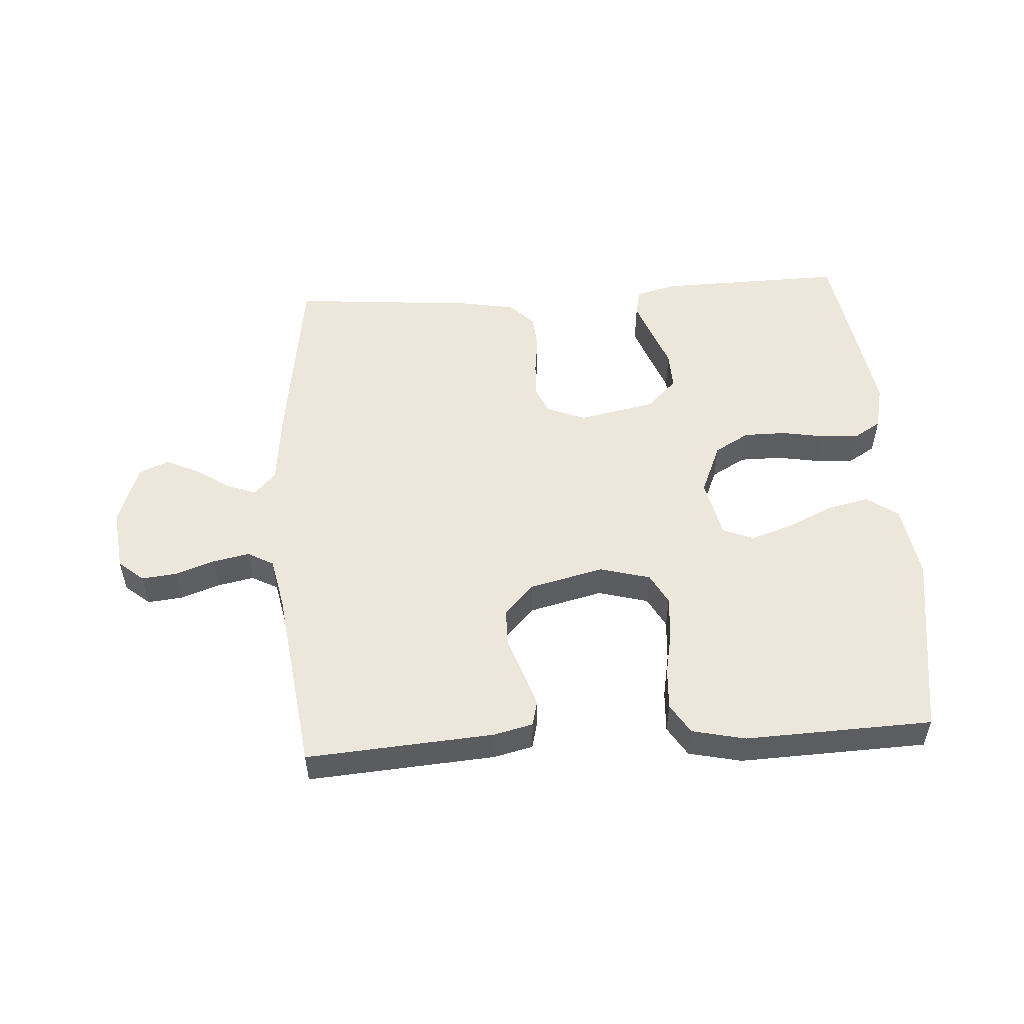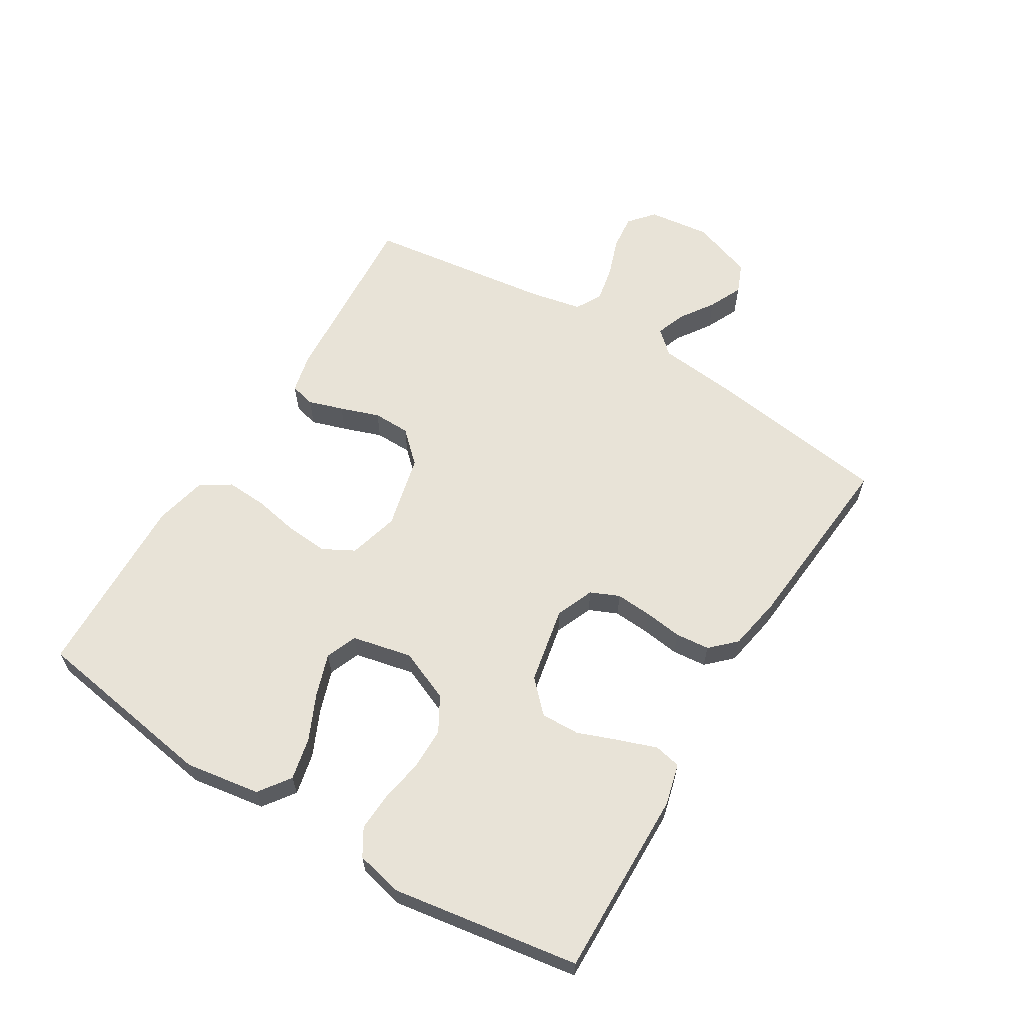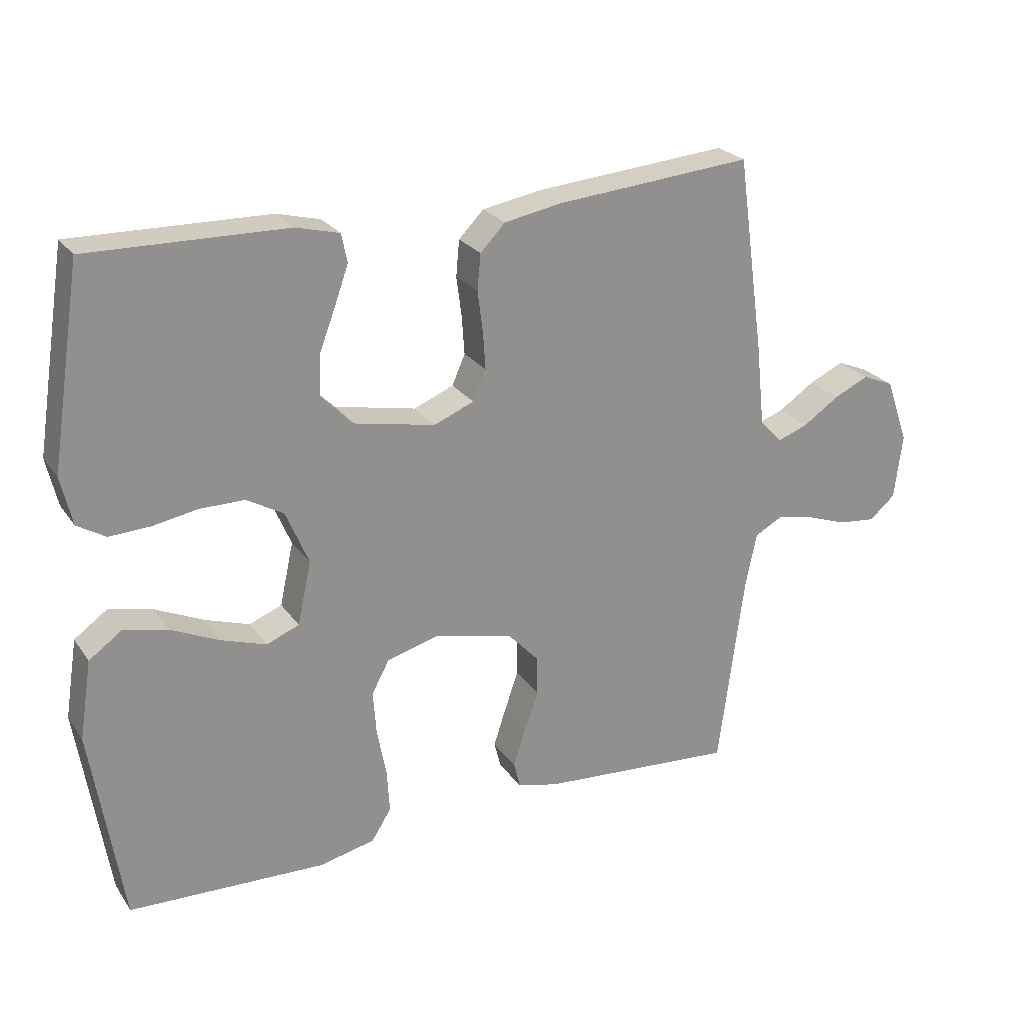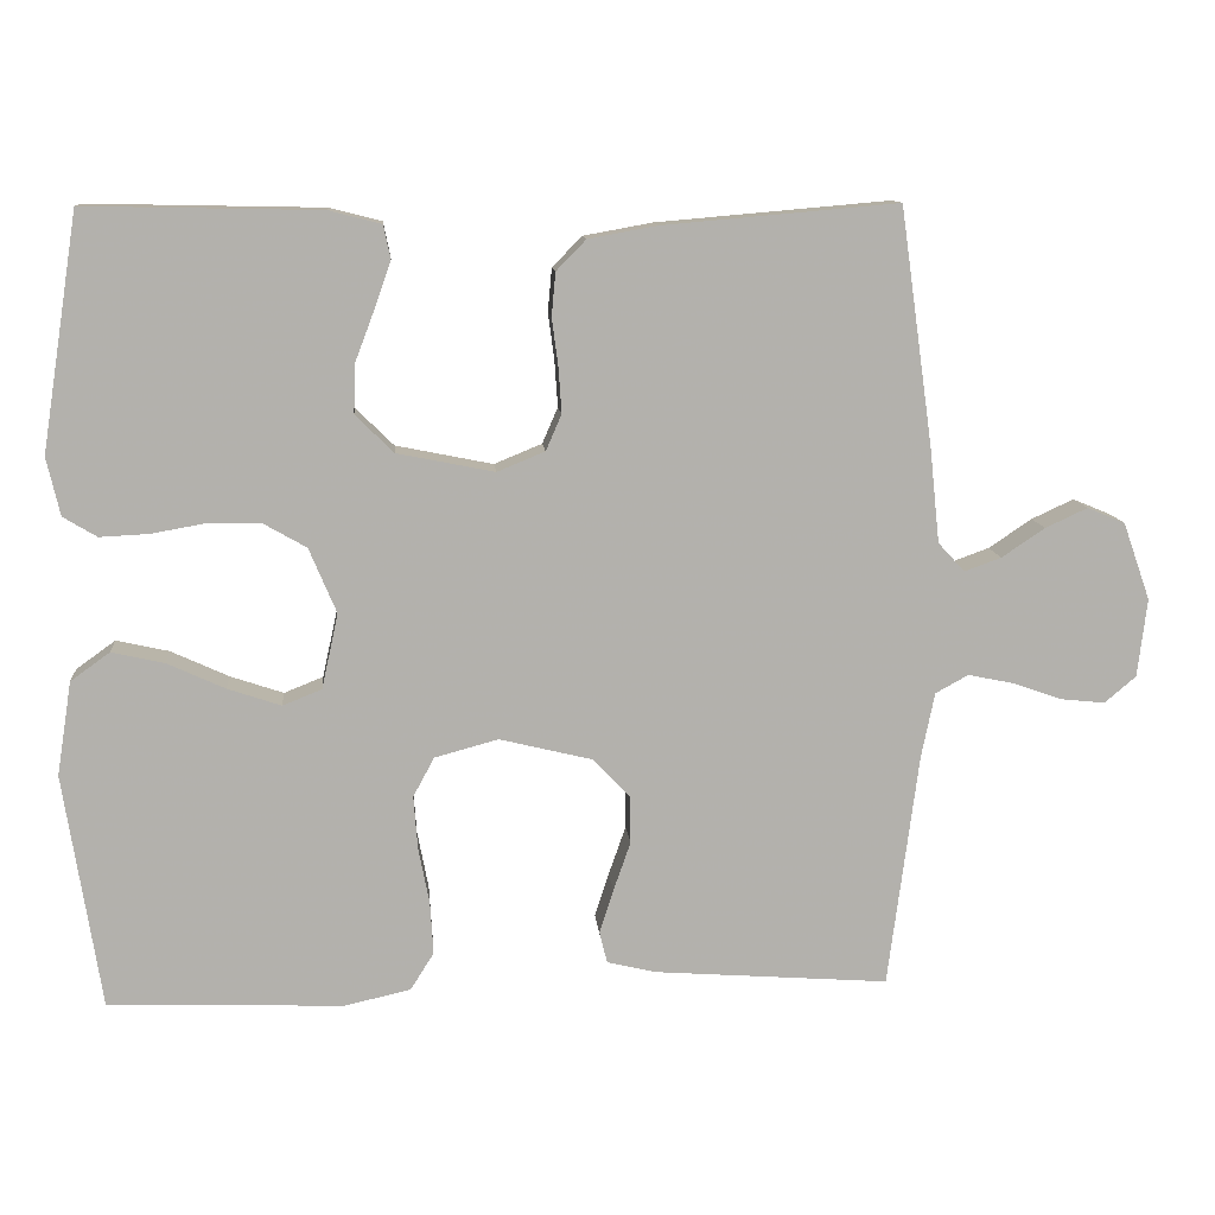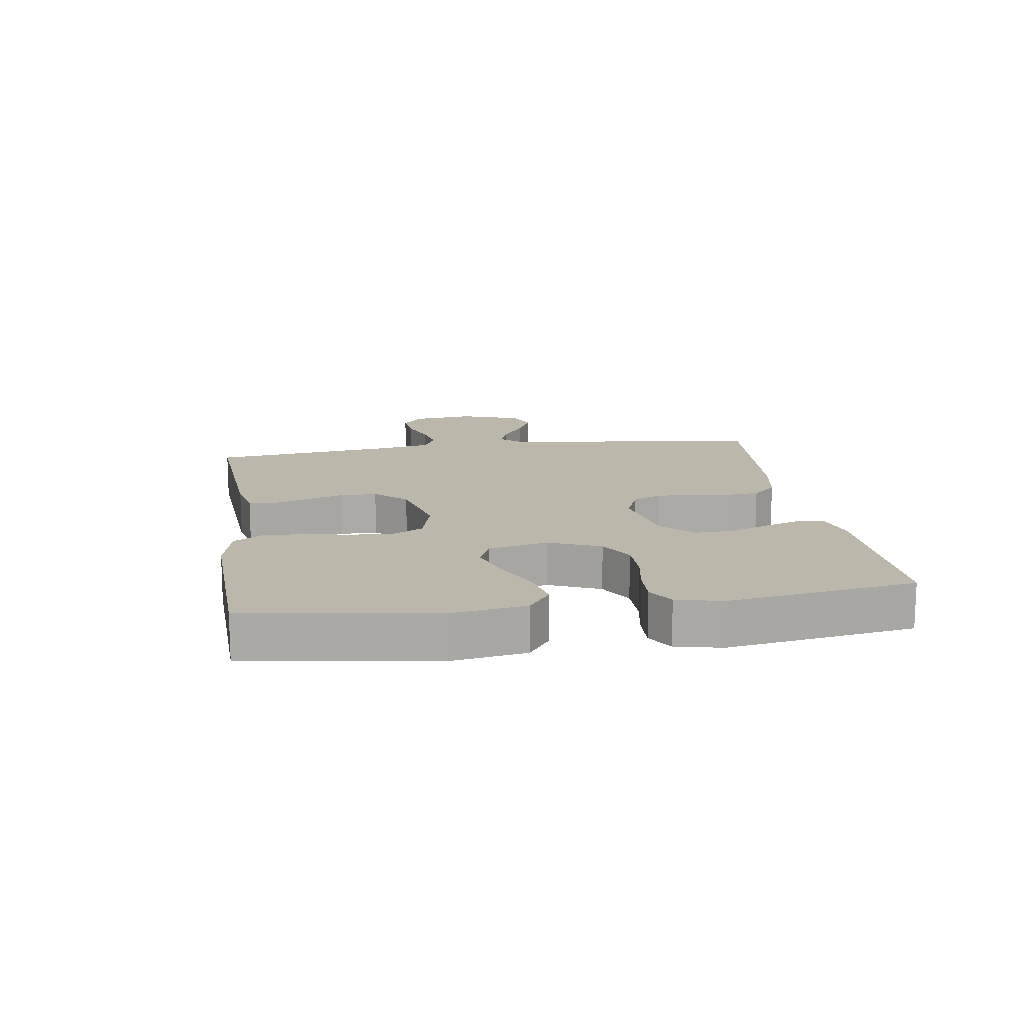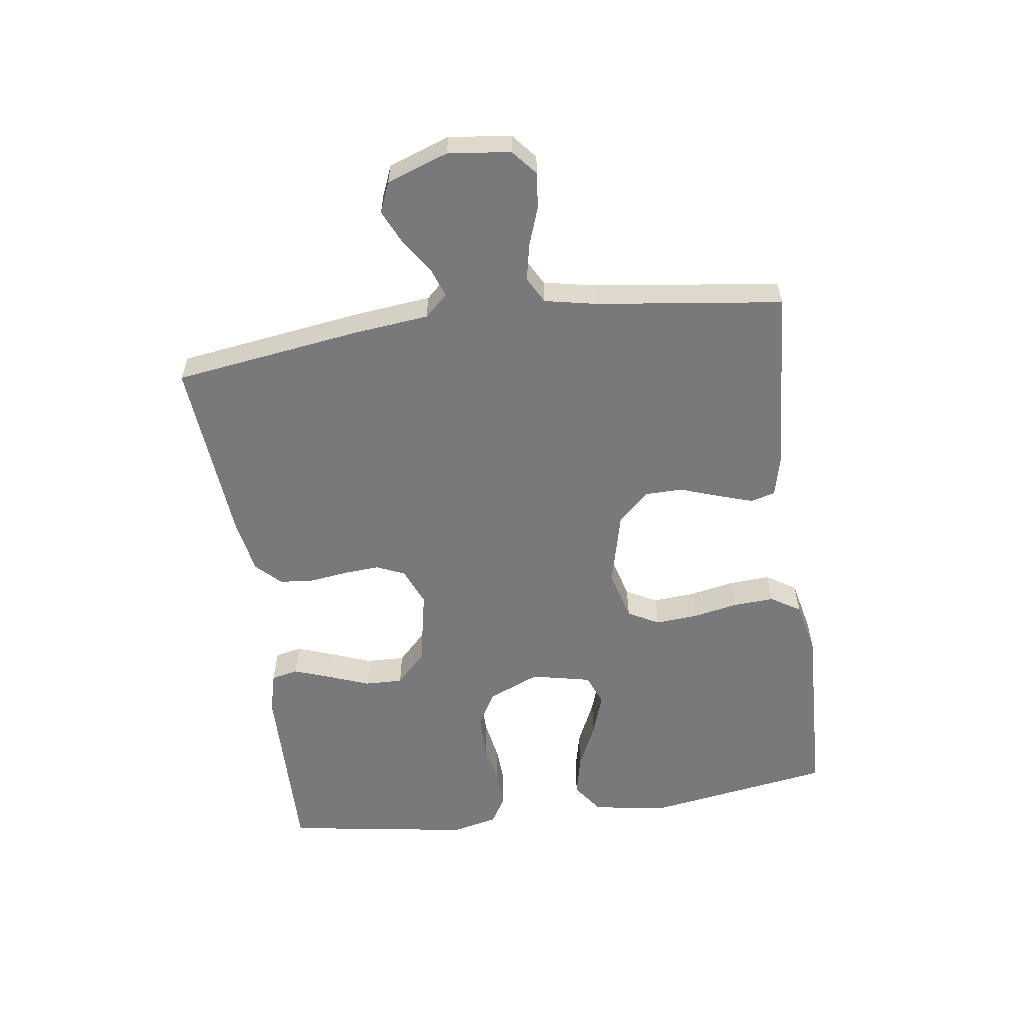
<metadata>
{"format":"obj","ext":"obj","renderer":"f3d","projection":"perspective","resolution":1024,"background":"white","views":[{"elev":52.3,"azim":176.3,"up":"+Y"},{"elev":61.6,"azim":-58.6,"up":"+Y"},{"elev":24.6,"azim":-26.5,"up":"+Z"},{"elev":11.3,"azim":-5.0,"up":"+Z"},{"elev":14.3,"azim":-98.5,"up":"+Y"},{"elev":-57.9,"azim":98.0,"up":"+Y"}]}
</metadata>
<code>
v -0.5 0.07 -0.5
v -0.547 0.07 -0.2
v -0.528 0.07 -0.08
v -0.478 0.07 -0.044
v -0.411 0.07 -0.059
v -0.337 0.07 -0.093
v -0.269 0.07 -0.116
v -0.219 0.07 -0.096
v -0.198 0.07 0
v -0.233 0.07 0.083
v -0.289 0.07 0.115
v -0.357 0.07 0.115
v -0.425 0.07 0.103
v -0.487 0.07 0.1
v -0.53 0.07 0.126
v -0.547 0.07 0.2
v -0.5 0.07 0.5
v -0.2 0.07 0.494
v -0.134 0.07 0.477
v -0.125 0.07 0.434
v -0.146 0.07 0.375
v -0.171 0.07 0.309
v -0.173 0.07 0.247
v -0.124 0.07 0.199
v 0 0.07 0.174
v 0.061 0.07 0.199
v 0.081 0.07 0.245
v 0.077 0.07 0.303
v 0.069 0.07 0.364
v 0.074 0.07 0.419
v 0.112 0.07 0.458
v 0.2 0.07 0.474
v 0.5 0.07 0.5
v 0.542 0.07 0.2
v 0.555 0.07 0.077
v 0.589 0.07 0.04
v 0.636 0.07 0.057
v 0.691 0.07 0.094
v 0.745 0.07 0.119
v 0.793 0.07 0.099
v 0.828 0.07 0
v 0.816 0.07 -0.1
v 0.776 0.07 -0.134
v 0.719 0.07 -0.128
v 0.657 0.07 -0.106
v 0.598 0.07 -0.094
v 0.556 0.07 -0.117
v 0.539 0.07 -0.2
v 0.5 0.07 -0.5
v 0.2 0.07 -0.478
v 0.137 0.07 -0.463
v 0.127 0.07 -0.423
v 0.145 0.07 -0.367
v 0.167 0.07 -0.304
v 0.166 0.07 -0.244
v 0.119 0.07 -0.194
v 0 0.07 -0.165
v -0.081 0.07 -0.187
v -0.108 0.07 -0.237
v -0.103 0.07 -0.305
v -0.089 0.07 -0.377
v -0.085 0.07 -0.444
v -0.115 0.07 -0.492
v -0.2 0.07 -0.511
v -0.5 0 -0.5
v -0.547 0 -0.2
v -0.528 0 -0.08
v -0.478 0 -0.044
v -0.411 0 -0.059
v -0.337 0 -0.093
v -0.269 0 -0.116
v -0.219 0 -0.096
v -0.198 0 0
v -0.233 0 0.083
v -0.289 0 0.115
v -0.357 0 0.115
v -0.425 0 0.103
v -0.487 0 0.1
v -0.53 0 0.126
v -0.547 0 0.2
v -0.5 0 0.5
v -0.2 0 0.494
v -0.134 0 0.477
v -0.125 0 0.434
v -0.146 0 0.375
v -0.171 0 0.309
v -0.173 0 0.247
v -0.124 0 0.199
v 0 0 0.174
v 0.061 0 0.199
v 0.081 0 0.245
v 0.077 0 0.303
v 0.069 0 0.364
v 0.074 0 0.419
v 0.112 0 0.458
v 0.2 0 0.474
v 0.5 0 0.5
v 0.542 0 0.2
v 0.555 0 0.077
v 0.589 0 0.04
v 0.636 0 0.057
v 0.691 0 0.094
v 0.745 0 0.119
v 0.793 0 0.099
v 0.828 0 0
v 0.816 0 -0.1
v 0.776 0 -0.134
v 0.719 0 -0.128
v 0.657 0 -0.106
v 0.598 0 -0.094
v 0.556 0 -0.117
v 0.539 0 -0.2
v 0.5 0 -0.5
v 0.2 0 -0.478
v 0.137 0 -0.463
v 0.127 0 -0.423
v 0.145 0 -0.367
v 0.167 0 -0.304
v 0.166 0 -0.244
v 0.119 0 -0.194
v 0 0 -0.165
v -0.081 0 -0.187
v -0.108 0 -0.237
v -0.103 0 -0.305
v -0.089 0 -0.377
v -0.085 0 -0.444
v -0.115 0 -0.492
v -0.2 0 -0.511
f 60 61 62 63
f 59 60 63 64
f 51 52 53 54
f 49 50 51 54
f 48 49 54 55
f 47 48 55 56
f 42 43 44 45
f 42 45 46
f 41 42 46
f 40 41 46
f 37 38 39 40
f 36 37 40 46
f 35 36 46 47
f 28 29 30 31
f 27 28 31 32
f 26 27 32 33
f 19 20 21 22
f 17 18 19 22
f 17 22 23
f 16 17 23 24
f 12 13 14 15
f 11 12 15 16
f 3 4 5 6
f 3 6 7
f 2 3 7
f 59 64 1 2
f 58 59 2 7
f 57 58 7 8
f 56 57 8 9
f 47 56 9 10
f 35 47 10 11
f 26 33 34 35
f 25 26 35
f 25 35 11 16
f 16 24 25
f 127 126 125 124
f 128 127 124 123
f 118 117 116 115
f 118 115 114 113
f 119 118 113 112
f 120 119 112 111
f 109 108 107 106
f 110 109 106
f 110 106 105
f 110 105 104
f 104 103 102 101
f 110 104 101 100
f 111 110 100 99
f 95 94 93 92
f 96 95 92 91
f 97 96 91 90
f 86 85 84 83
f 86 83 82 81
f 87 86 81
f 88 87 81 80
f 79 78 77 76
f 80 79 76 75
f 70 69 68 67
f 71 70 67
f 71 67 66
f 66 65 128 123
f 71 66 123 122
f 72 71 122 121
f 73 72 121 120
f 74 73 120 111
f 75 74 111 99
f 99 98 97 90
f 99 90 89
f 80 75 99 89
f 89 88 80
f 1 65 66 2
f 2 66 67 3
f 3 67 68 4
f 4 68 69 5
f 5 69 70 6
f 6 70 71 7
f 7 71 72 8
f 8 72 73 9
f 9 73 74 10
f 10 74 75 11
f 11 75 76 12
f 12 76 77 13
f 13 77 78 14
f 14 78 79 15
f 15 79 80 16
f 16 80 81 17
f 17 81 82 18
f 18 82 83 19
f 19 83 84 20
f 20 84 85 21
f 21 85 86 22
f 22 86 87 23
f 23 87 88 24
f 24 88 89 25
f 25 89 90 26
f 26 90 91 27
f 27 91 92 28
f 28 92 93 29
f 29 93 94 30
f 30 94 95 31
f 31 95 96 32
f 32 96 97 33
f 33 97 98 34
f 34 98 99 35
f 35 99 100 36
f 36 100 101 37
f 37 101 102 38
f 38 102 103 39
f 39 103 104 40
f 40 104 105 41
f 41 105 106 42
f 42 106 107 43
f 43 107 108 44
f 44 108 109 45
f 45 109 110 46
f 46 110 111 47
f 47 111 112 48
f 48 112 113 49
f 49 113 114 50
f 50 114 115 51
f 51 115 116 52
f 52 116 117 53
f 53 117 118 54
f 54 118 119 55
f 55 119 120 56
f 56 120 121 57
f 57 121 122 58
f 58 122 123 59
f 59 123 124 60
f 60 124 125 61
f 61 125 126 62
f 62 126 127 63
f 63 127 128 64
f 64 128 65 1

</code>
